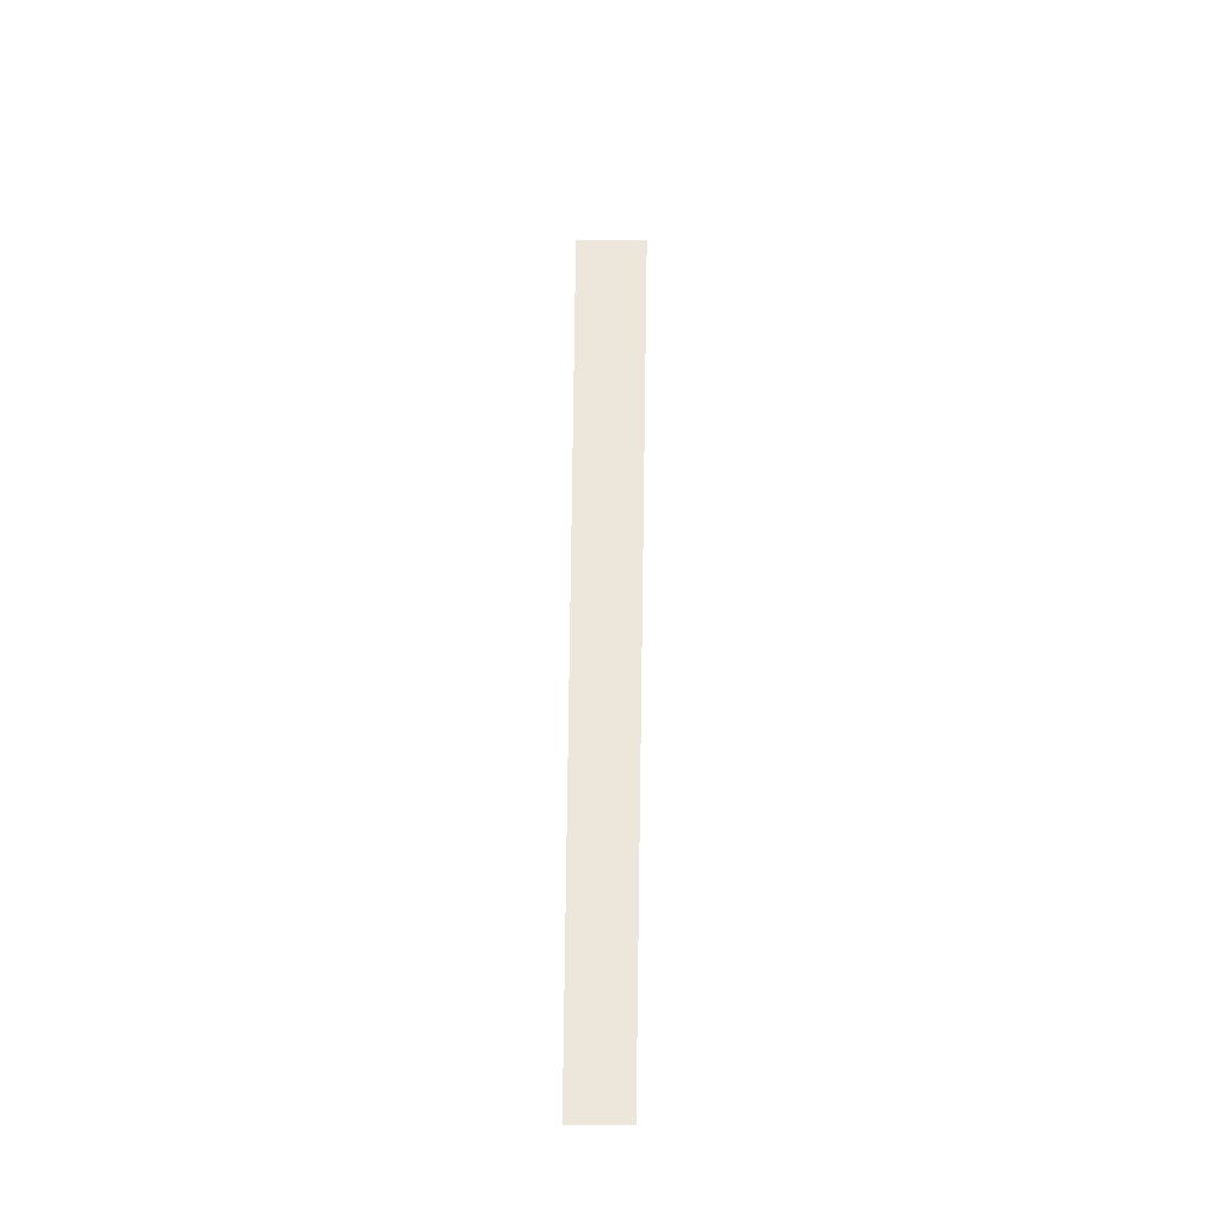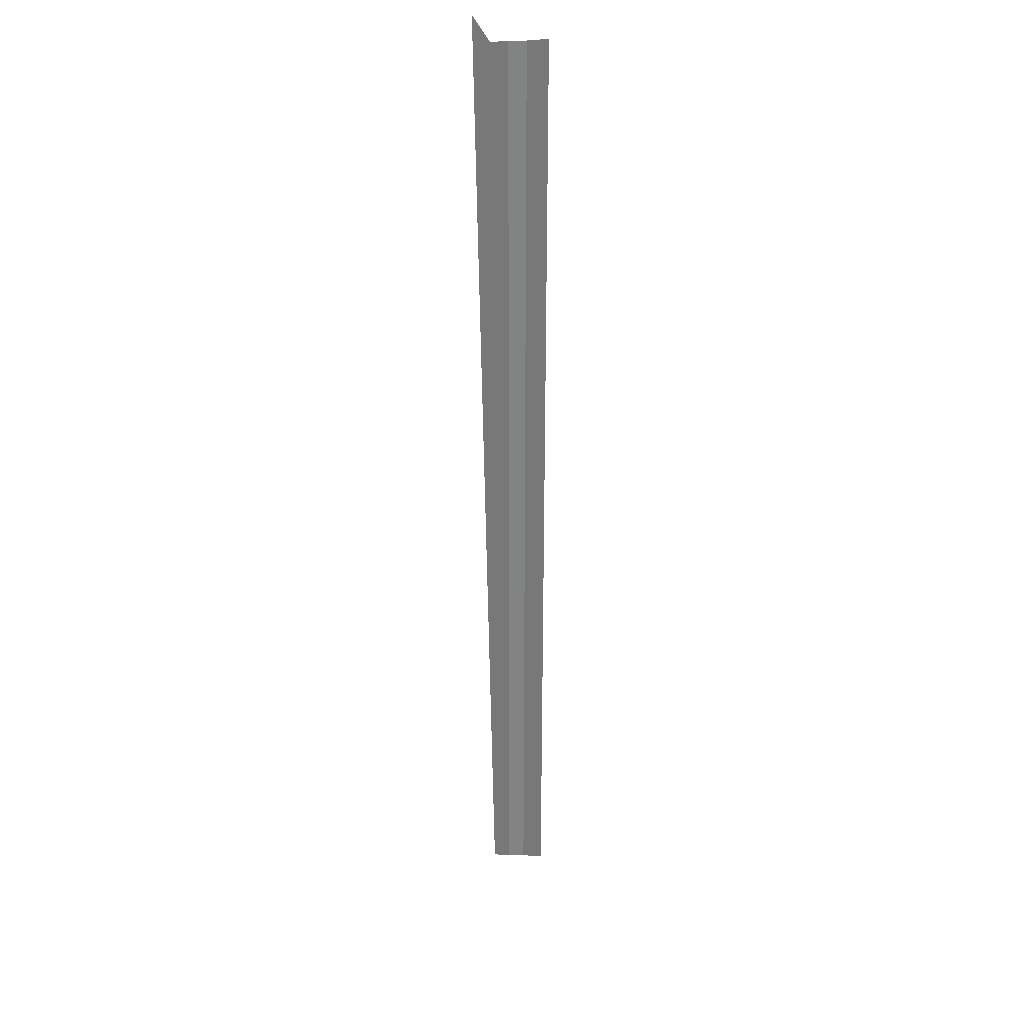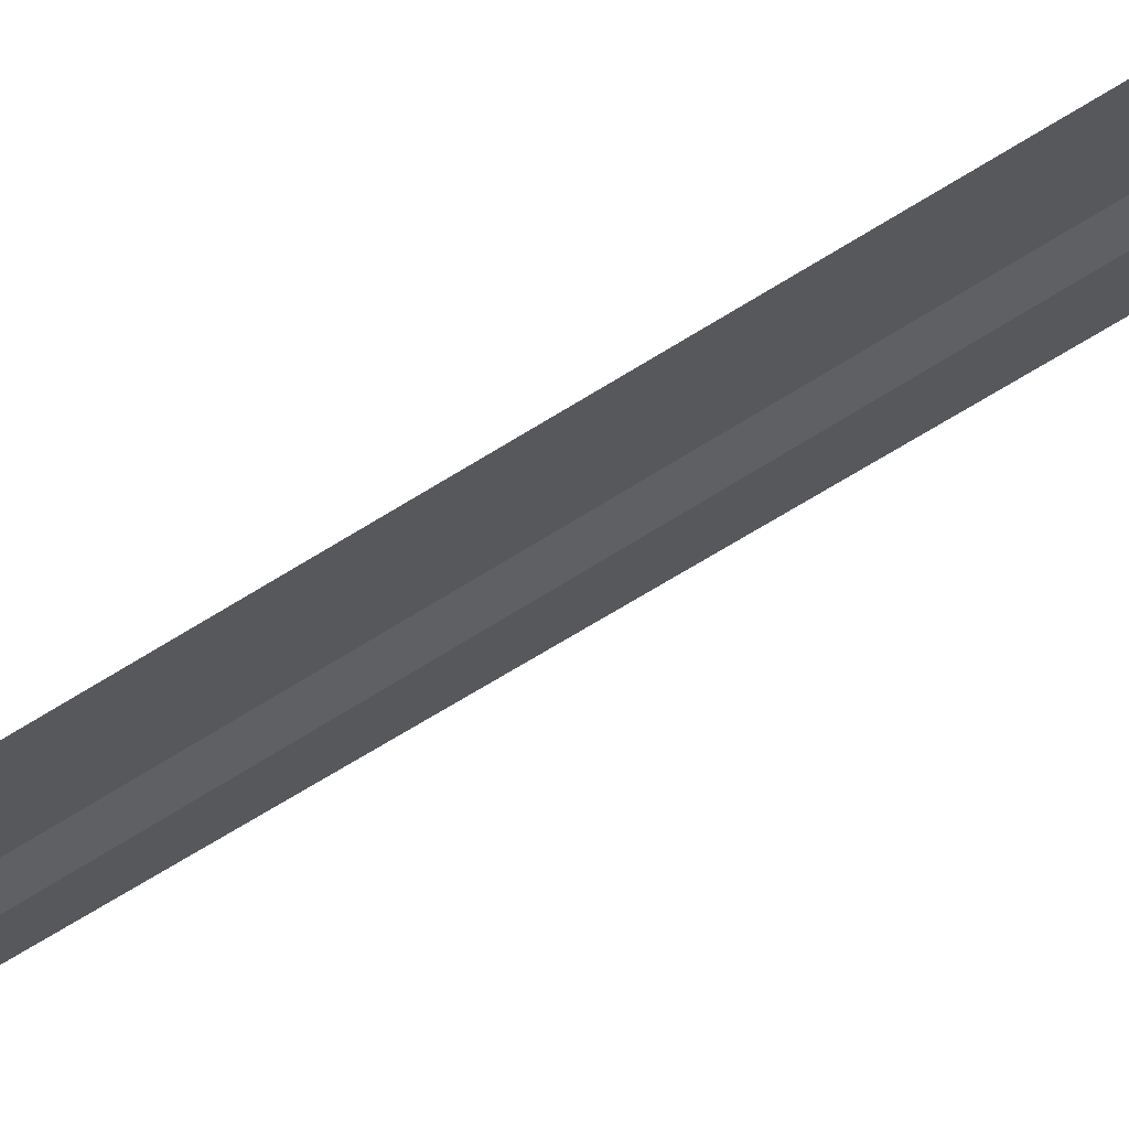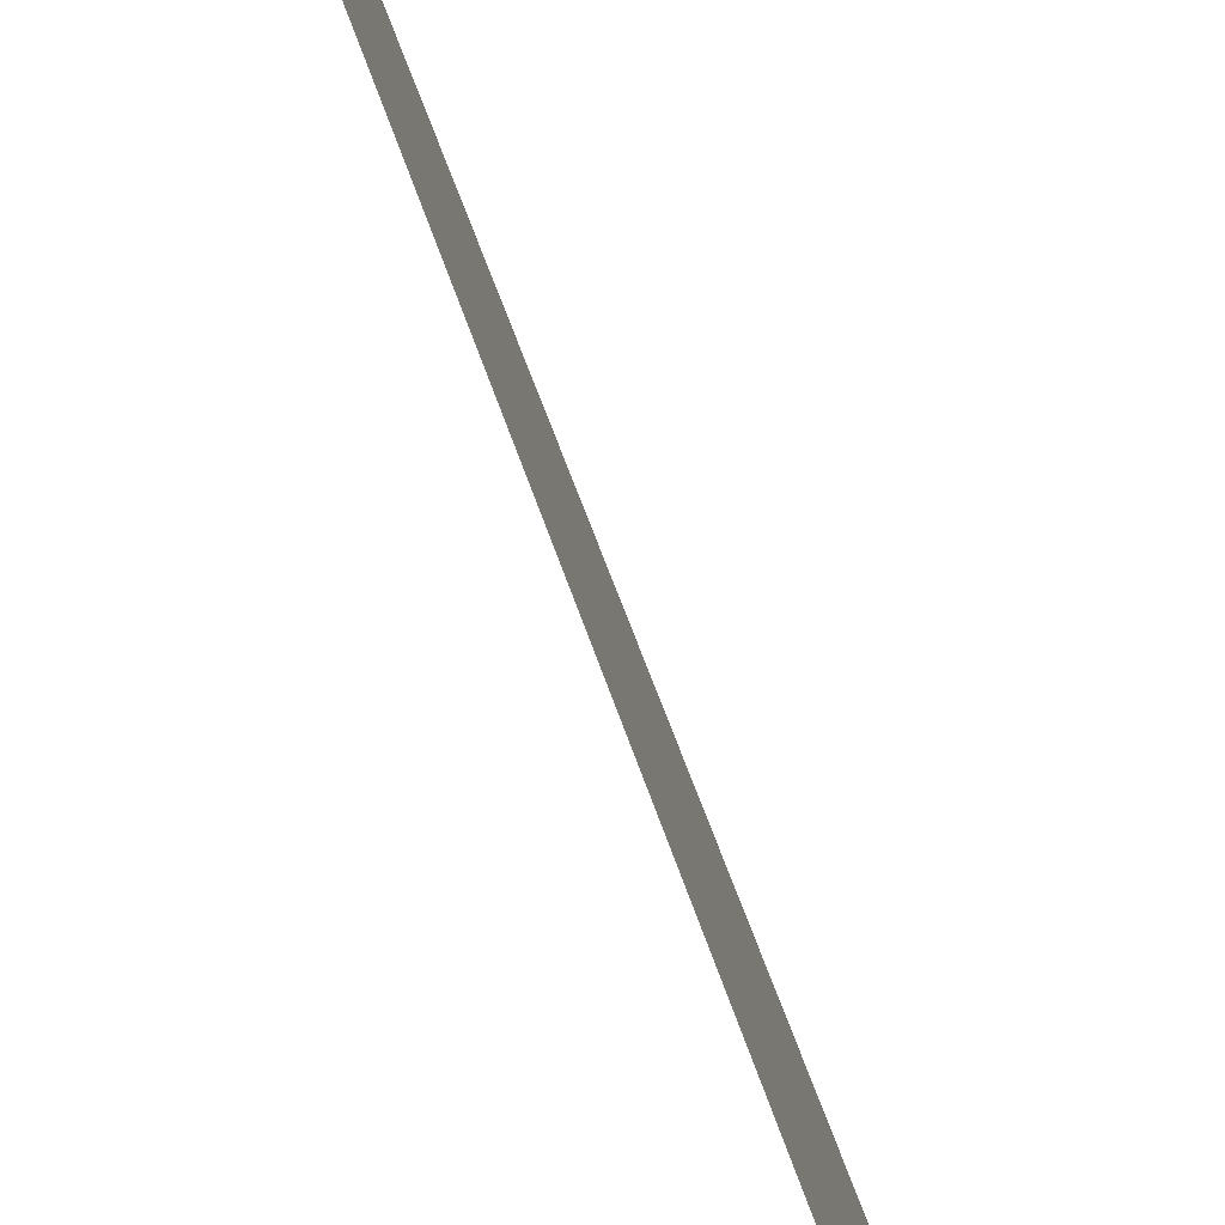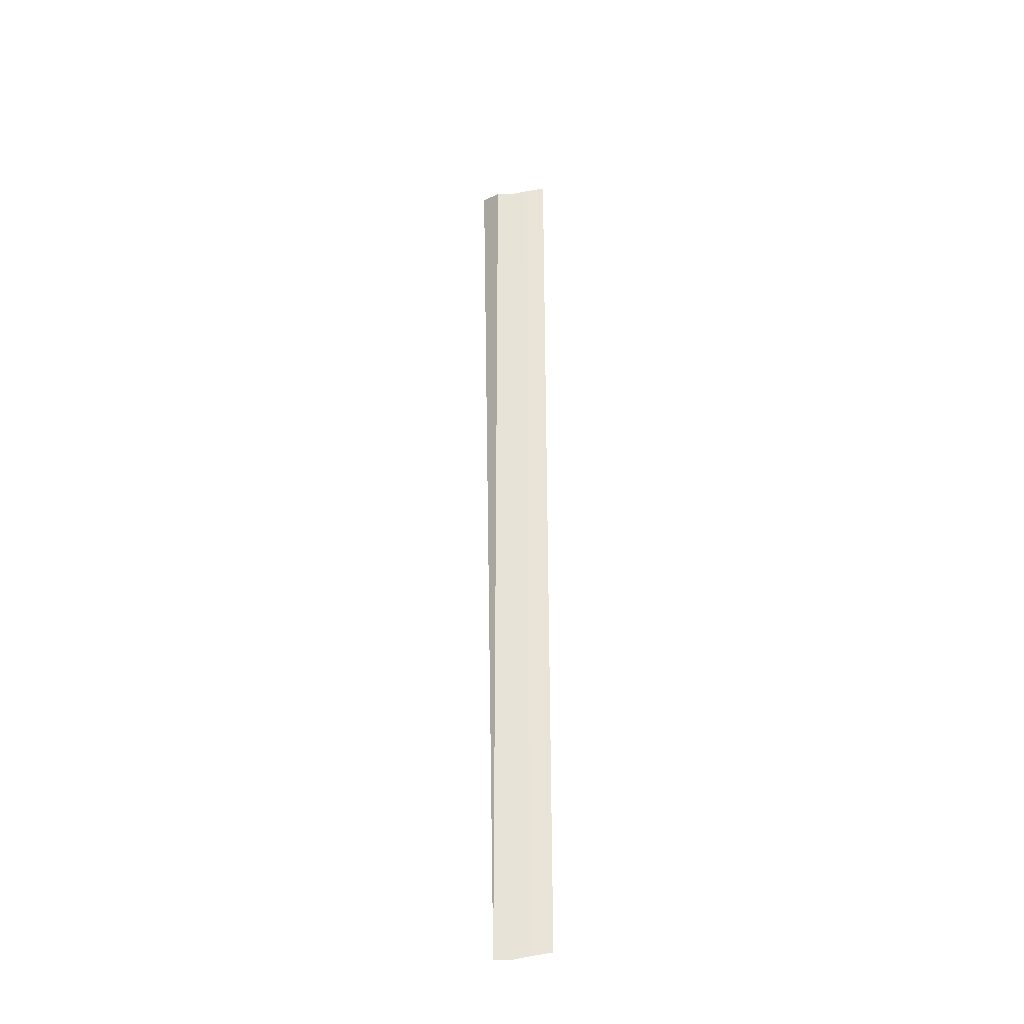
<metadata>
{"format":"obj","ext":"obj","renderer":"f3d","projection":"perspective","resolution":1024,"background":"white","views":[{"elev":-37.8,"azim":89.2,"up":"+Y"},{"elev":28.9,"azim":-76.5,"up":"+Y"},{"elev":67.9,"azim":57.4,"up":"+Z"},{"elev":71.7,"azim":159.4,"up":"+Z"},{"elev":-33.8,"azim":-78.0,"up":"+Y"}]}
</metadata>
<code>
o 3657
v 2229 1870 9.827
v 2229 1870 9.827
v 2229 1870 9.826
v 2229 1870 9.827
v 2229 1870 9.826
v 2229 1870 9.827
v 2229 1870 9.827
v 2229 1870 9.826
v 2229 1870 9.827
v 2229 1870 9.826
v 2229 1870 9.826
v 2229 1870 9.826
v 2229 1870 9.826
v 2229 1870 9.826
v 2229 1870 9.826
v 2229 1870 9.826
v 2229 1870 9.826
v 2229 1870 9.826
v 2229 1870 9.826
v 2229 1870 9.826
v 2229 1870 9.826
v 2229 1870 9.826
v 2229 1870 9.826
v 2229 1870 9.826
v 2229 1870 9.826
v 2229 1870 9.826
v 2229 1870 9.826
v 2229 1870 9.826
v 2229 1870 9.826
v 2229 1870 9.826
v 2229 1870 9.826
v 2229 1870 9.826
v 2229 1870 9.826
v 2229 1870 9.826
v 2229 1870 9.826
f 1 2 3
f 3 4 5
f 6 7 8
f 8 9 10
f 11 12 13
f 13 14 15
f 16 17 18
f 18 19 20
f 21 22 23
f 23 24 25
f 26 27 28
f 28 29 30
f 31 32 33
f 34 35 33

</code>
